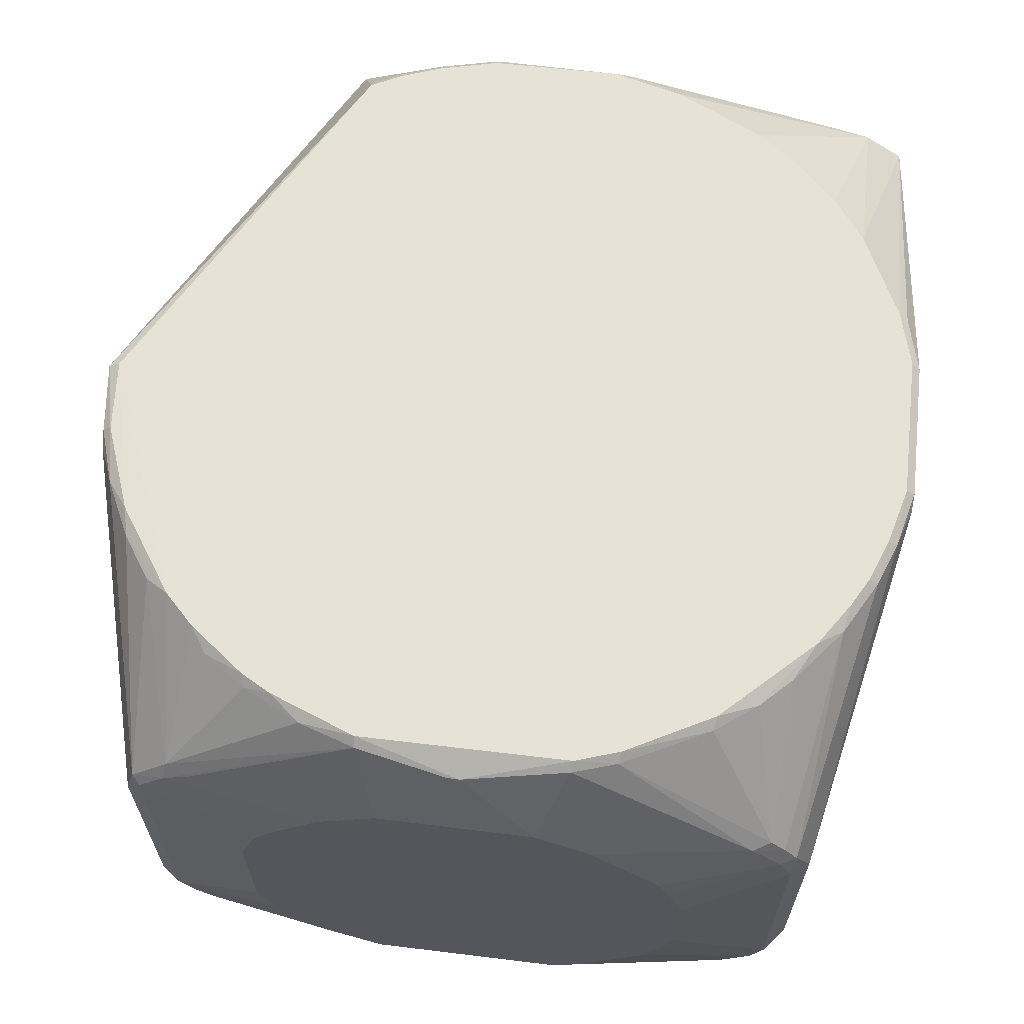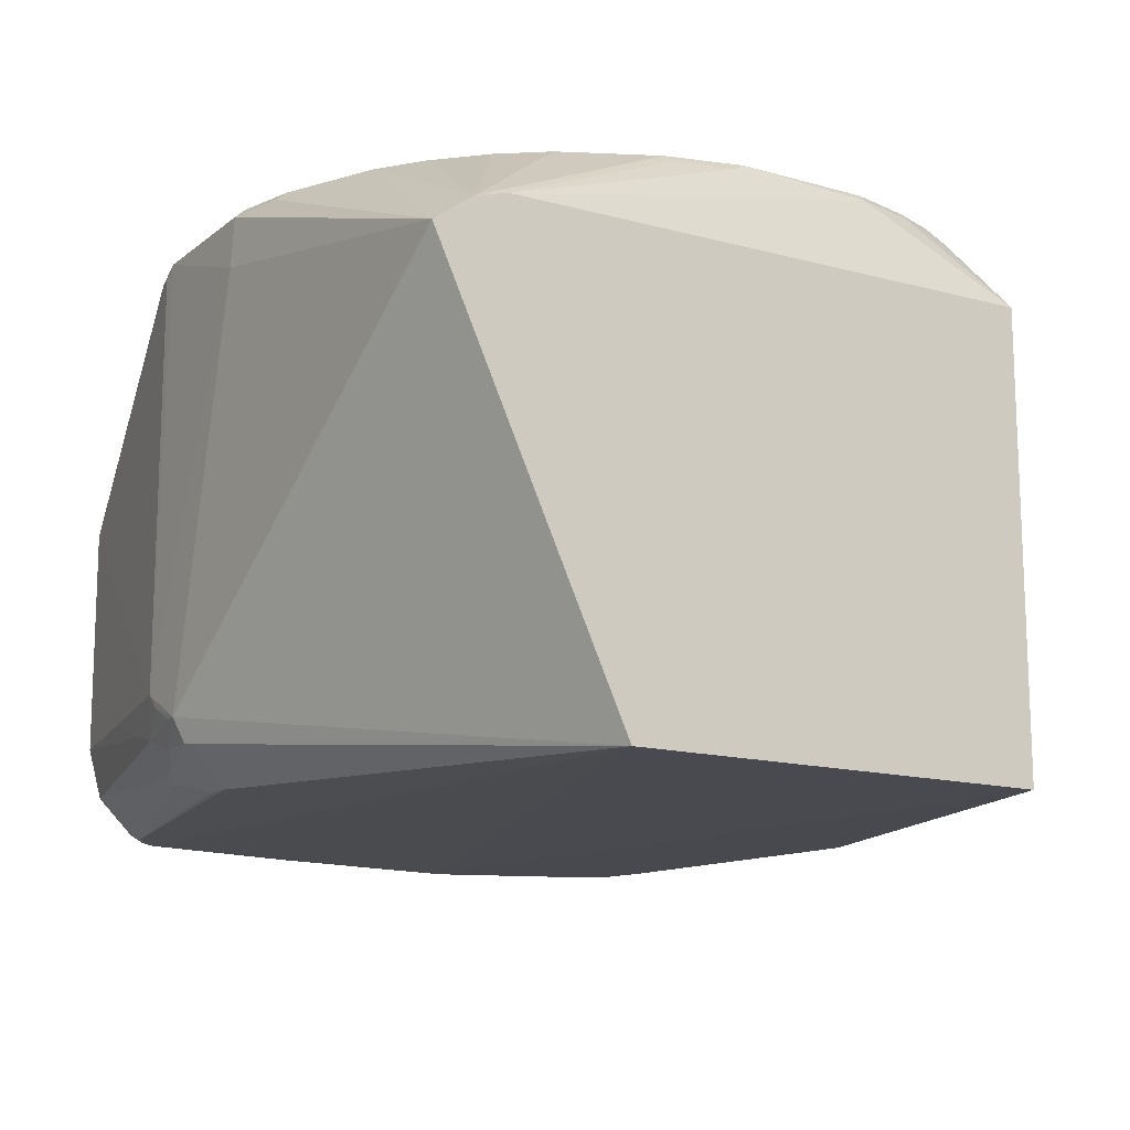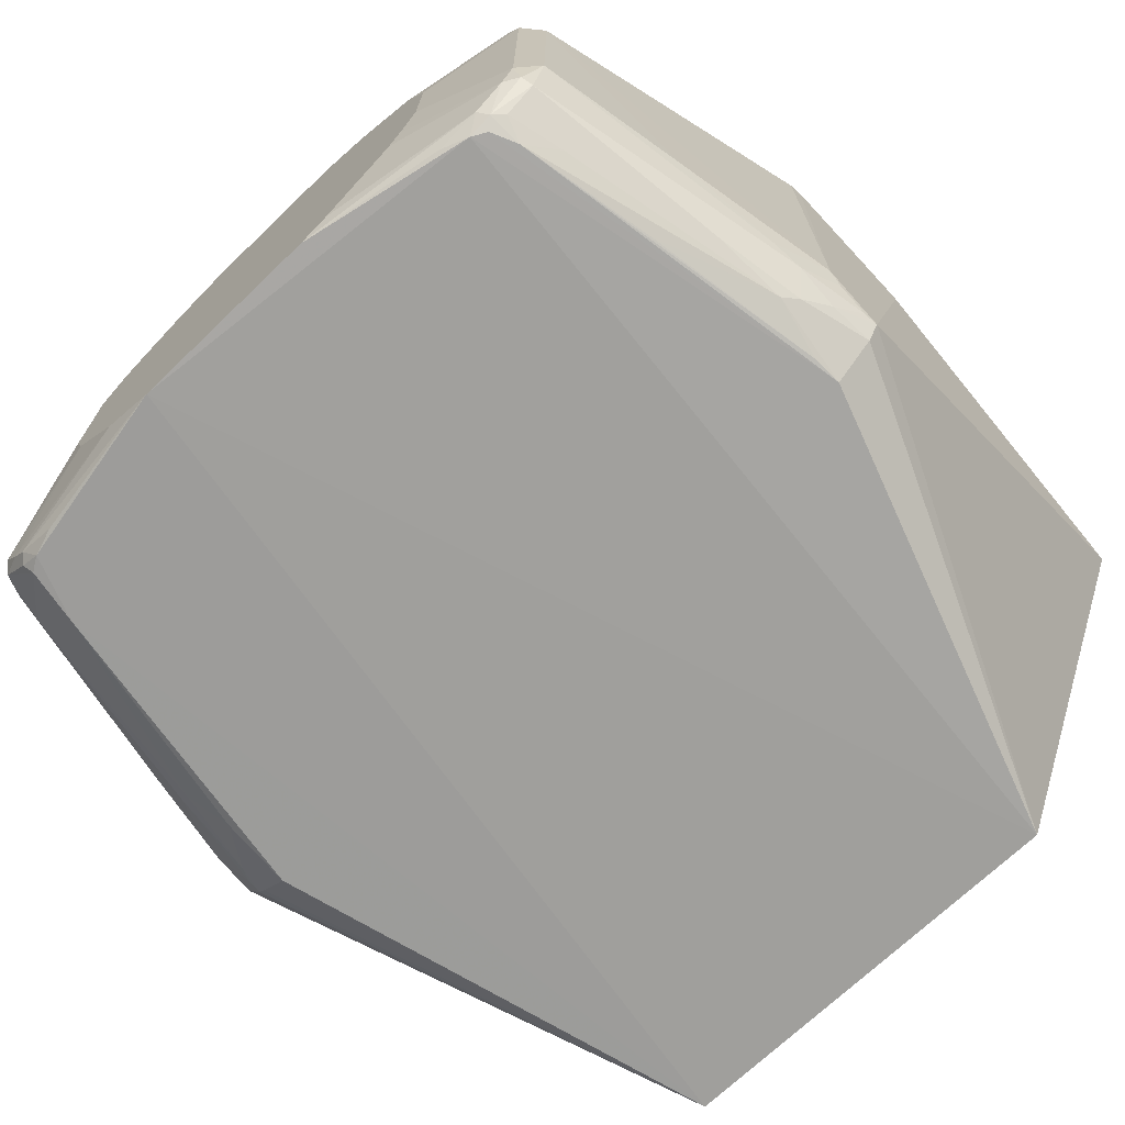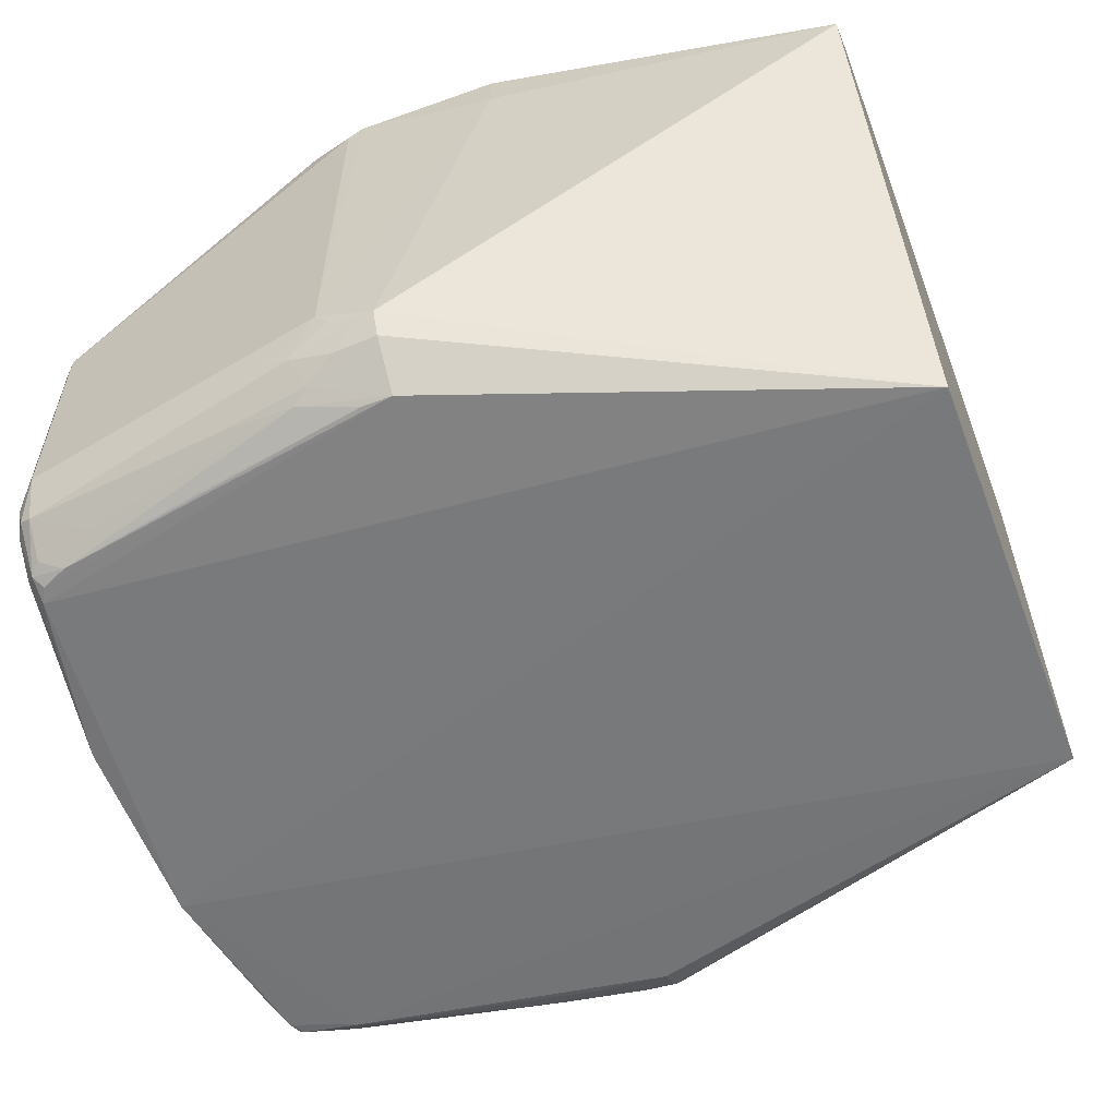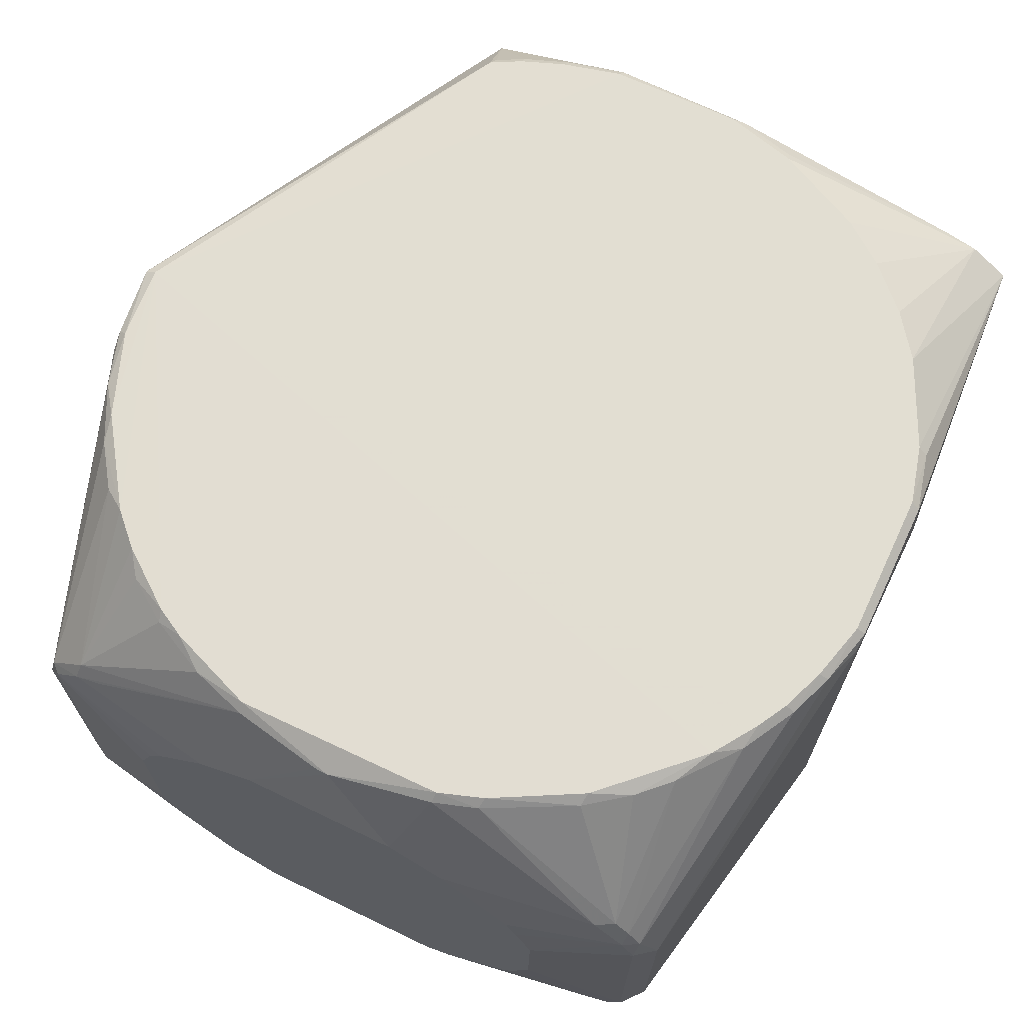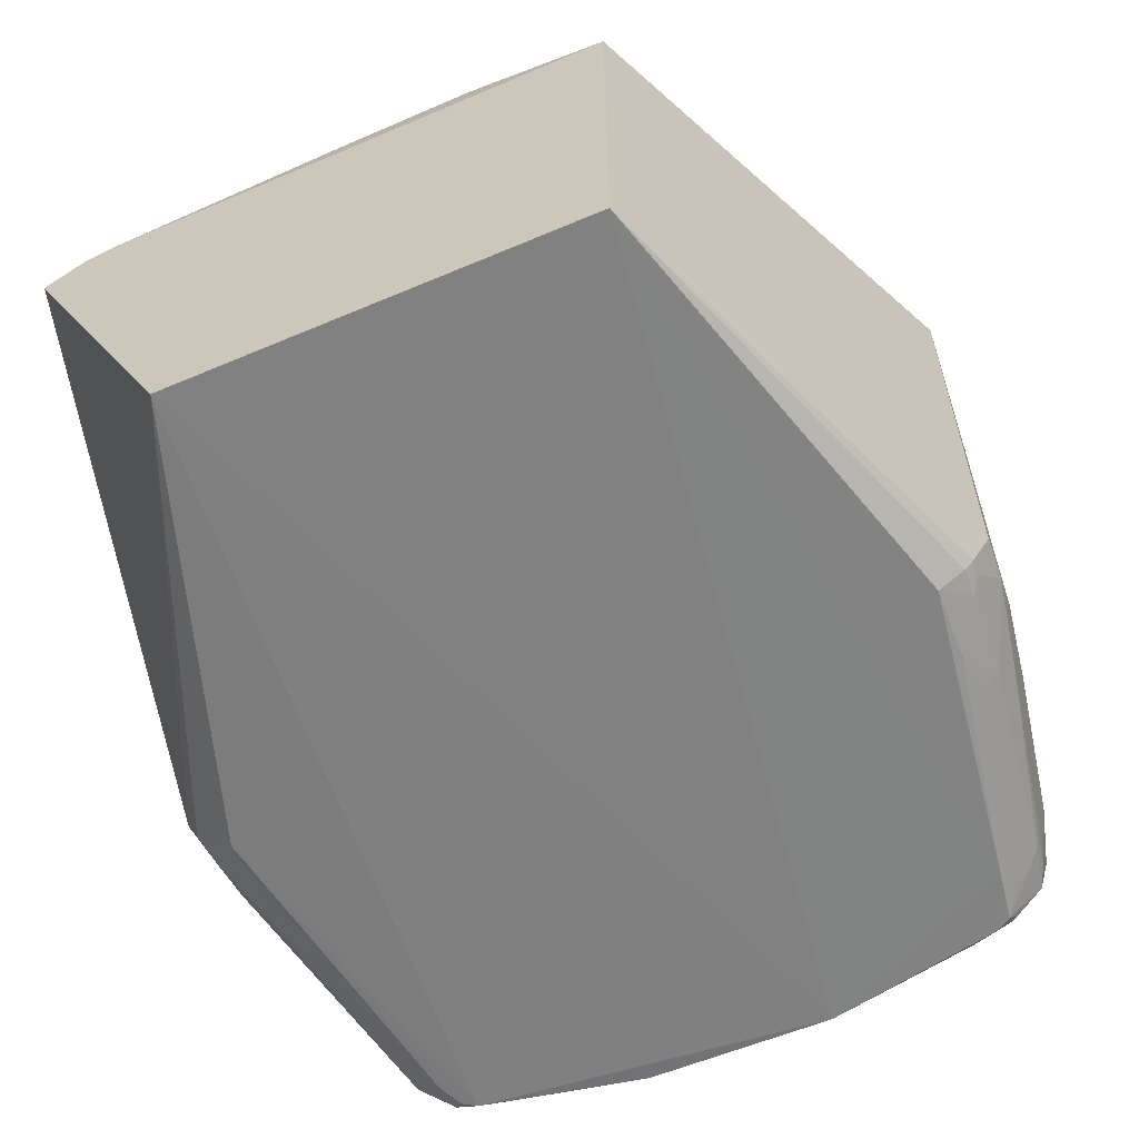
<metadata>
{"format":"obj","ext":"obj","renderer":"f3d","projection":"perspective","resolution":1024,"background":"white","views":[{"elev":63.2,"azim":97.3,"up":"+Y"},{"elev":-14.3,"azim":-121.2,"up":"+Y"},{"elev":-70.7,"azim":133.7,"up":"+Y"},{"elev":-58.1,"azim":-159.1,"up":"+Y"},{"elev":68.0,"azim":115.8,"up":"+Y"},{"elev":-61.1,"azim":-66.7,"up":"+Y"}]}
</metadata>
<code>
v -0.01451 0.01306 0.01778
v -0.001135 -0.00783 0.0136
v -0.001503 0.007889 -0.01412
v -0.03836 0.008214 -0.01712
v -0.03836 -0.01 0.009857
v -0.01644 0.01387 -0.01771
v -0.001139 0.00842 0.01302
v -0.0184 -0.007027 0.01794
v -0.03836 0.01 0.009857
v -0.00307 -0.009332 -0.01314
v -0.001479 0.005712 0.01508
v 0 -0.002483 -0.0101
v -0.002089 0.01387 0.004428
v -0.01838 -0.009508 0.01547
v -0.03728 0.01387 -0.002729
v -0.01837 0.01359 0.01819
v -0.03836 -0.01 -0.008823
v -0.001977 -0.00522 -0.01543
v -0.0101 0.0135 0.01574
v 0 0.003023 0.009901
v -0.003814 -0.005249 0.01579
v 0 -0.009367 -0.00442
v -0.004874 0.01387 -0.01042
v -0.01839 -0.008687 0.0167
v -0.02936 0.01387 -0.01505
v -0.03836 0.009884 -0.01397
v -0.01836 0.01393 0.01768
v -0.0145 -0.005917 0.01769
v -0.001976 0.005067 -0.01547
v -0.01842 -0.006604 -0.01808
v -0.00149 0.007365 0.01464
v -0.005078 0.0135 0.0113
v -0.01511 0.01387 0.01742
v -0.001118 -0.006703 0.01434
v -0.00113 0.007146 0.01427
v 0 0.009938 -0.003377
v -0.003843 0.005718 0.0157
v -0.001111 -0.007284 -0.01402
v -0.00155 -0.009306 0.01232
v -0.001559 -0.009402 -0.01198
v 0 -0.008137 0.006636
v -0.009551 0.0135 -0.01543
v -0.01842 -0.008258 0.01712
v -0.02284 0.0135 -0.01802
v -0.03759 0.0135 0.003018
v -0.03836 0.009494 -0.01538
v -0.03511 0.01387 0.008873
v -0.01049 -0.005257 0.01706
v -0.003811 -0.007567 0.01509
v -0.01582 -0.005266 -0.01808
v -0.01839 -0.009369 -0.01568
v -0.01266 0.0135 0.017
v -0.002512 0.0135 0.006873
v -0.001535 0.009141 0.0129
v -0.01517 0.0135 0.01781
v -0.007487 0.01387 0.01338
v -0.00148 -0.005865 0.01504
v 0 0.00845 0.006072
v 0 0.005451 -0.008942
v -0.001765 0.0135 -0.004654
v 0 -0.005545 -0.008861
v -0.001127 -0.006017 -0.01457
v -0.002004 -0.007466 -0.01483
v -0.004425 -0.009343 0.01337
v 0 -0.009495 0.00419
v -0.001114 -0.008611 -0.01269
v 0 -0.005145 0.009116
v -0.007046 0.0135 -0.01345
v -0.01064 0.01387 -0.01562
v -0.01393 0.0135 -0.01748
v -0.0229 0.01387 -0.01763
v -0.02287 0.01126 -0.01815
v -0.03753 0.0135 -0.003305
v -0.03645 0.01387 -0.005939
v -0.03697 0.0135 0.005584
v -0.0372 0.01387 0.003079
v -0.01641 -0.00694 0.01781
v -0.001492 -0.007449 0.01455
v -0.01314 -0.008709 0.0159
v -0.01841 -0.007658 -0.01752
v -0.01131 0.01387 0.01598
v -0.001702 0.0135 0.004367
v -0.004252 0.01387 0.009539
v -0.006153 0.01387 0.01204
v -0.008231 0.0135 0.01445
v -0.002506 -0.007189 0.015
v 0 0.005984 0.008484
v -0.001127 0.005864 -0.01461
v -0.002152 0.01387 -0.004715
v -0.001085 0.008453 -0.01269
v 0 -0.00446 -0.00937
v -0.001489 -0.007203 -0.01468
v -0.01448 -0.006977 -0.01745
v -0.001531 -0.008981 -0.01306
v -0.00114 -0.008503 0.01294
v -0.001132 -0.009208 -0.01077
v 0 -0.008644 -0.005723
v 0 -0.003167 0.009848
v -0.005711 0.0135 -0.01212
v -0.008702 0.01387 -0.01434
v -0.01196 0.0135 -0.01674
v -0.01384 0.01387 -0.01705
v -0.01584 0.01305 -0.01807
v -0.02538 0.0135 -0.01736
v -0.03314 0.01387 -0.01174
v -0.03687 0.0135 -0.005848
v -0.03623 0.0135 0.007559
v -0.03655 0.01387 0.005674
v -0.01517 -0.006583 0.01769
v -0.001959 -0.009272 0.01297
v -0.01706 -0.008629 0.01667
v -0.0151 -0.009306 0.01535
v -0.01445 -0.008637 -0.01625
v 0 0.009896 0.003466
v -0.001027 0.01308 -0.000101
v -0.003538 0.01387 0.00823
v -0.003779 0.0135 0.009432
v -0.0125 -0.007054 0.01704
v 0 0.005001 0.009169
v 0 0.002339 -0.01015
v -0.001488 0.00705 -0.01472
v -0.002392 0.0135 -0.006552
v -0.00152 0.008564 -0.01346
v 0 0.008605 -0.005792
v -0.001084 0.007123 -0.01403
v -0.01318 -0.006526 -0.01732
v -0.01642 -0.005926 -0.01802
v -0.01642 -0.00757 -0.01739
v -0.001929 -0.009357 -0.01263
v -0.001988 -0.00876 -0.01351
v -0.001155 -0.009203 0.01114
v -0.01195 0.01387 -0.01633
v -0.0165 0.0135 -0.0181
v -0.02548 0.01387 -0.01693
v -0.03128 0.01387 -0.01361
v -0.03458 0.01387 -0.009821
v -0.03559 0.0135 0.008766
v -0.03583 0.01387 0.007564
v -0.001526 -0.008798 0.01323
v -0.003149 -0.008045 0.01449
v -0.01775 -0.008229 0.01708
v -0.01316 -0.008202 0.01638
v -0.01706 -0.009311 -0.01564
v -0.00115 0.009017 0.0118
v -0.001052 0.01307 0.0004654
v -0.002816 0.01387 -0.006643
v -0.004343 0.0135 -0.01032
v 0 0.004316 -0.009423
v -0.008495 -0.005254 -0.01668
v -0.01776 -0.006592 -0.01802
v -0.01515 -0.008232 -0.01673
v -0.004486 -0.008701 -0.01411
v -0.00315 -0.008712 0.01382
v -0.01449 -0.007549 0.01707
v -0.009102 -0.009284 -0.0143
v -0.01116 -0.008151 -0.01605
f 16 9 5
f 16 5 8
f 22 12 20
f 24 5 14
f 26 4 17
f 26 17 5
f 26 5 9
f 28 1 16
f 30 17 4
f 33 27 16
f 35 34 20
f 35 11 34
f 35 31 11
f 35 7 31
f 36 20 12
f 37 21 11
f 37 11 1
f 37 1 21
f 41 22 20
f 43 8 5
f 43 5 24
f 45 26 9
f 46 25 4
f 46 4 26
f 47 9 16
f 47 16 27
f 48 28 21
f 48 21 1
f 48 1 28
f 51 40 17
f 52 31 19
f 52 1 11
f 52 11 31
f 54 31 7
f 55 33 16
f 55 16 1
f 55 52 33
f 55 1 52
f 57 34 11
f 57 11 21
f 58 7 35
f 58 20 36
f 59 36 12
f 61 12 22
f 62 18 29
f 62 12 38
f 64 14 5
f 65 22 41
f 65 40 22
f 65 5 17
f 65 17 40
f 65 64 5
f 65 39 64
f 67 34 2
f 67 2 41
f 67 41 20
f 68 3 42
f 71 27 6
f 72 30 4
f 72 4 44
f 72 50 30
f 73 45 15
f 73 26 45
f 74 46 26
f 74 15 27
f 75 45 9
f 76 15 45
f 76 45 75
f 76 27 15
f 77 8 43
f 77 28 16
f 77 16 8
f 78 2 34
f 78 34 57
f 80 51 17
f 80 17 30
f 81 52 19
f 81 33 52
f 81 19 56
f 81 56 27
f 81 27 33
f 82 13 53
f 82 54 7
f 82 53 54
f 84 56 54
f 84 54 32
f 84 32 83
f 84 83 27
f 84 27 56
f 85 56 19
f 85 19 31
f 85 31 54
f 85 54 56
f 86 57 21
f 86 78 57
f 86 49 78
f 87 58 35
f 87 20 58
f 88 62 29
f 89 27 13
f 90 60 36
f 91 61 38
f 91 38 12
f 91 12 61
f 92 62 38
f 92 63 18
f 92 18 62
f 94 66 40
f 94 63 92
f 94 92 38
f 94 38 66
f 95 65 41
f 95 41 2
f 95 2 78
f 96 66 22
f 96 22 40
f 96 40 66
f 97 61 22
f 97 22 66
f 97 66 38
f 97 38 61
f 98 67 20
f 98 20 34
f 98 34 67
f 100 68 42
f 100 42 69
f 100 99 68
f 100 23 99
f 100 69 27
f 100 27 23
f 102 70 6
f 102 101 70
f 102 6 27
f 103 70 29
f 103 29 50
f 104 71 44
f 104 44 4
f 106 74 26
f 106 26 73
f 106 73 15
f 106 15 74
f 107 75 9
f 108 76 75
f 108 27 76
f 108 75 107
f 109 21 28
f 109 28 77
f 110 64 39
f 110 79 64
f 111 43 24
f 111 24 14
f 112 14 64
f 112 64 79
f 112 111 14
f 112 79 111
f 114 7 58
f 114 58 36
f 115 36 60
f 115 60 89
f 115 89 13
f 115 13 82
f 115 114 36
f 116 53 13
f 116 13 27
f 116 27 83
f 117 83 32
f 117 32 54
f 117 116 83
f 117 54 53
f 117 53 116
f 118 49 86
f 118 109 77
f 118 86 21
f 118 21 109
f 119 87 35
f 119 35 20
f 119 20 87
f 120 59 12
f 120 12 62
f 120 62 88
f 121 88 29
f 121 29 70
f 121 70 101
f 121 101 42
f 121 42 3
f 122 89 60
f 122 60 90
f 123 90 3
f 123 122 90
f 123 3 68
f 123 68 99
f 124 90 36
f 124 36 59
f 125 88 121
f 125 121 3
f 125 3 90
f 125 120 88
f 125 124 59
f 125 90 124
f 126 93 50
f 126 18 63
f 126 63 93
f 127 30 50
f 127 50 93
f 128 80 30
f 129 94 40
f 129 10 94
f 129 51 10
f 129 40 51
f 130 94 10
f 130 63 94
f 131 95 39
f 131 39 65
f 131 65 95
f 132 101 102
f 132 69 42
f 132 42 101
f 132 102 27
f 132 27 69
f 133 6 70
f 133 70 103
f 133 71 6
f 133 44 71
f 133 72 44
f 133 103 50
f 133 50 72
f 134 104 4
f 134 4 25
f 134 71 104
f 134 25 27
f 134 27 71
f 135 25 46
f 135 46 105
f 135 105 27
f 135 27 25
f 136 105 46
f 136 46 74
f 136 74 27
f 136 27 105
f 137 107 9
f 137 9 47
f 138 108 107
f 138 47 27
f 138 27 108
f 138 137 47
f 138 107 137
f 139 95 78
f 139 78 110
f 139 110 39
f 139 39 95
f 140 110 78
f 140 78 49
f 140 49 79
f 141 77 43
f 141 43 111
f 142 111 79
f 142 79 49
f 142 49 118
f 142 141 111
f 143 10 51
f 143 51 113
f 144 114 82
f 144 82 7
f 144 7 114
f 145 115 82
f 145 82 114
f 145 114 115
f 146 89 122
f 146 23 27
f 146 27 89
f 147 122 123
f 147 146 122
f 147 23 146
f 147 123 99
f 147 99 23
f 148 125 59
f 148 59 120
f 148 120 125
f 149 126 50
f 149 18 126
f 149 50 29
f 149 29 18
f 150 127 93
f 150 30 127
f 150 128 30
f 150 93 128
f 151 80 128
f 151 113 51
f 151 51 80
f 151 128 93
f 151 93 63
f 152 113 63
f 152 63 130
f 152 130 10
f 152 10 113
f 153 140 79
f 153 79 110
f 153 110 140
f 154 142 118
f 154 118 77
f 154 77 141
f 154 141 142
f 155 143 113
f 155 113 10
f 155 10 143
f 156 151 63
f 156 63 113
f 156 113 151

</code>
